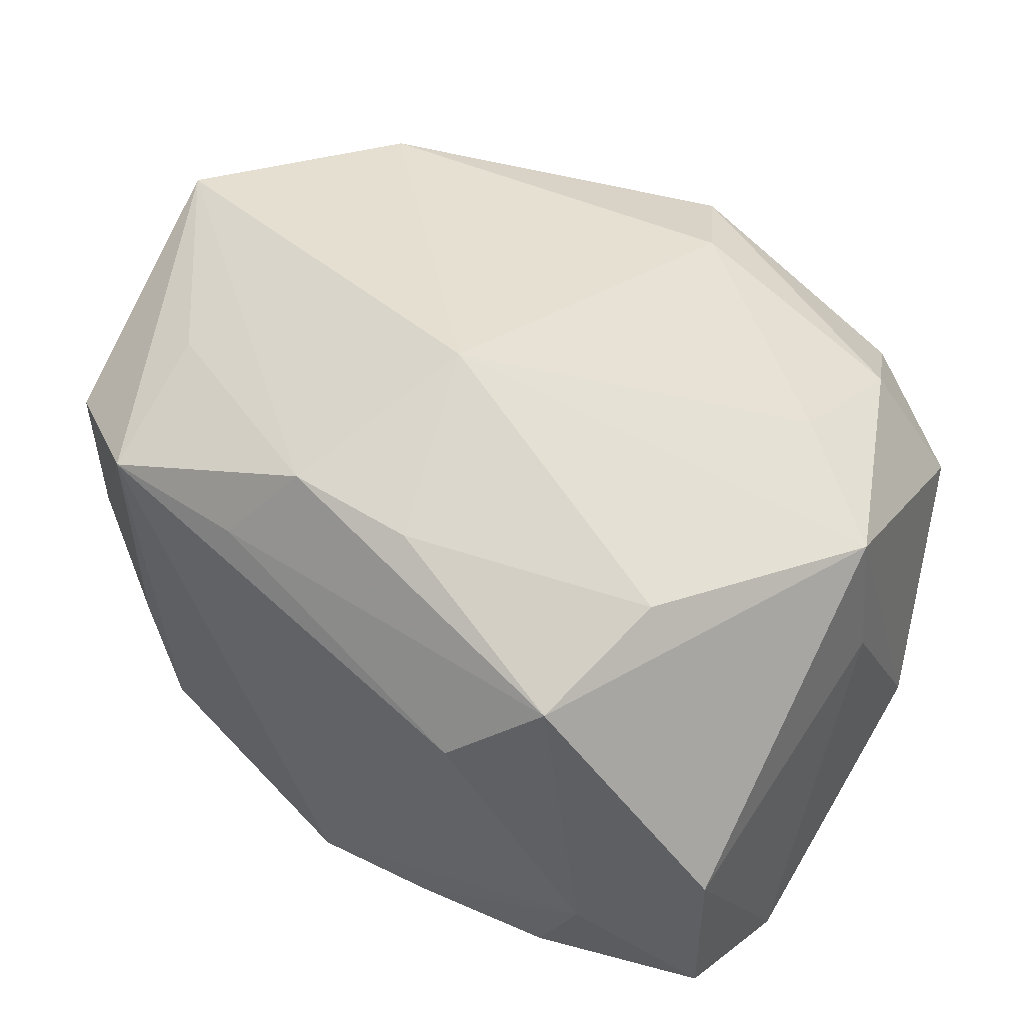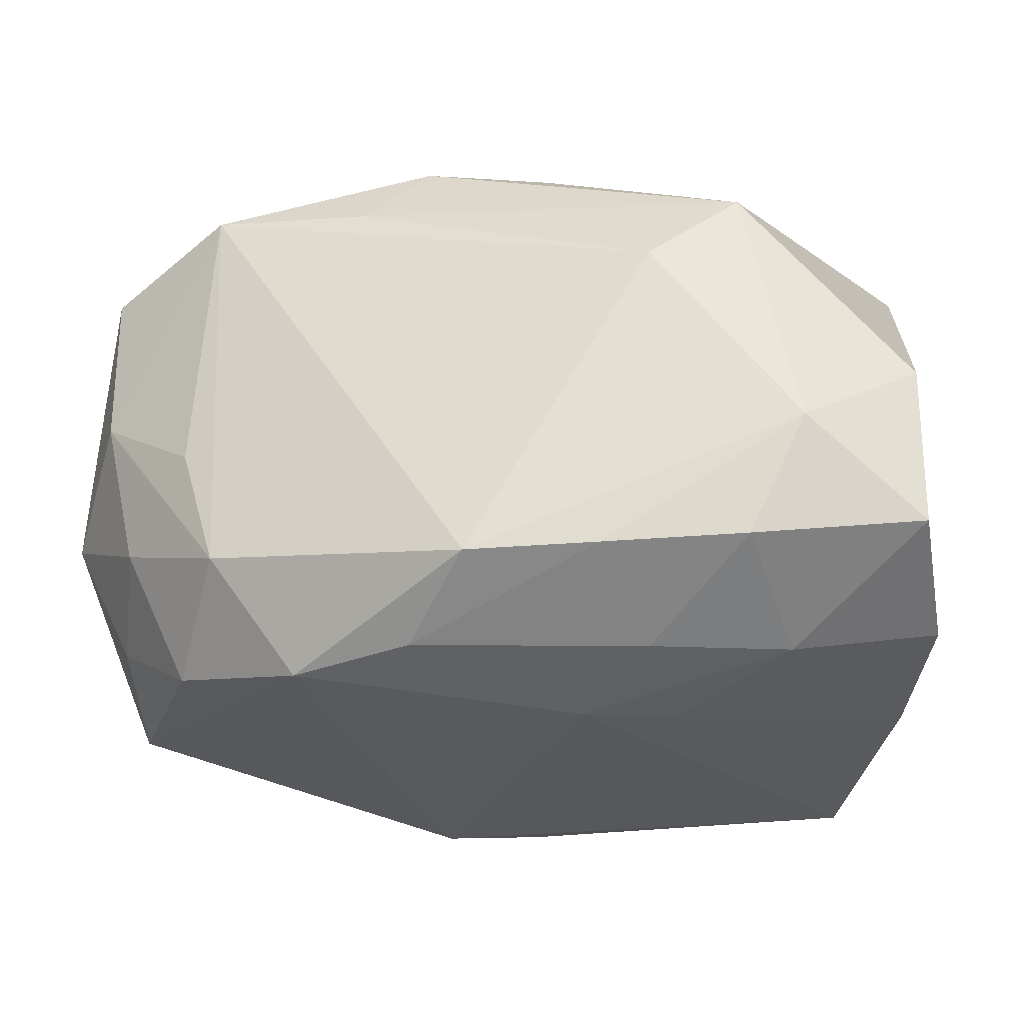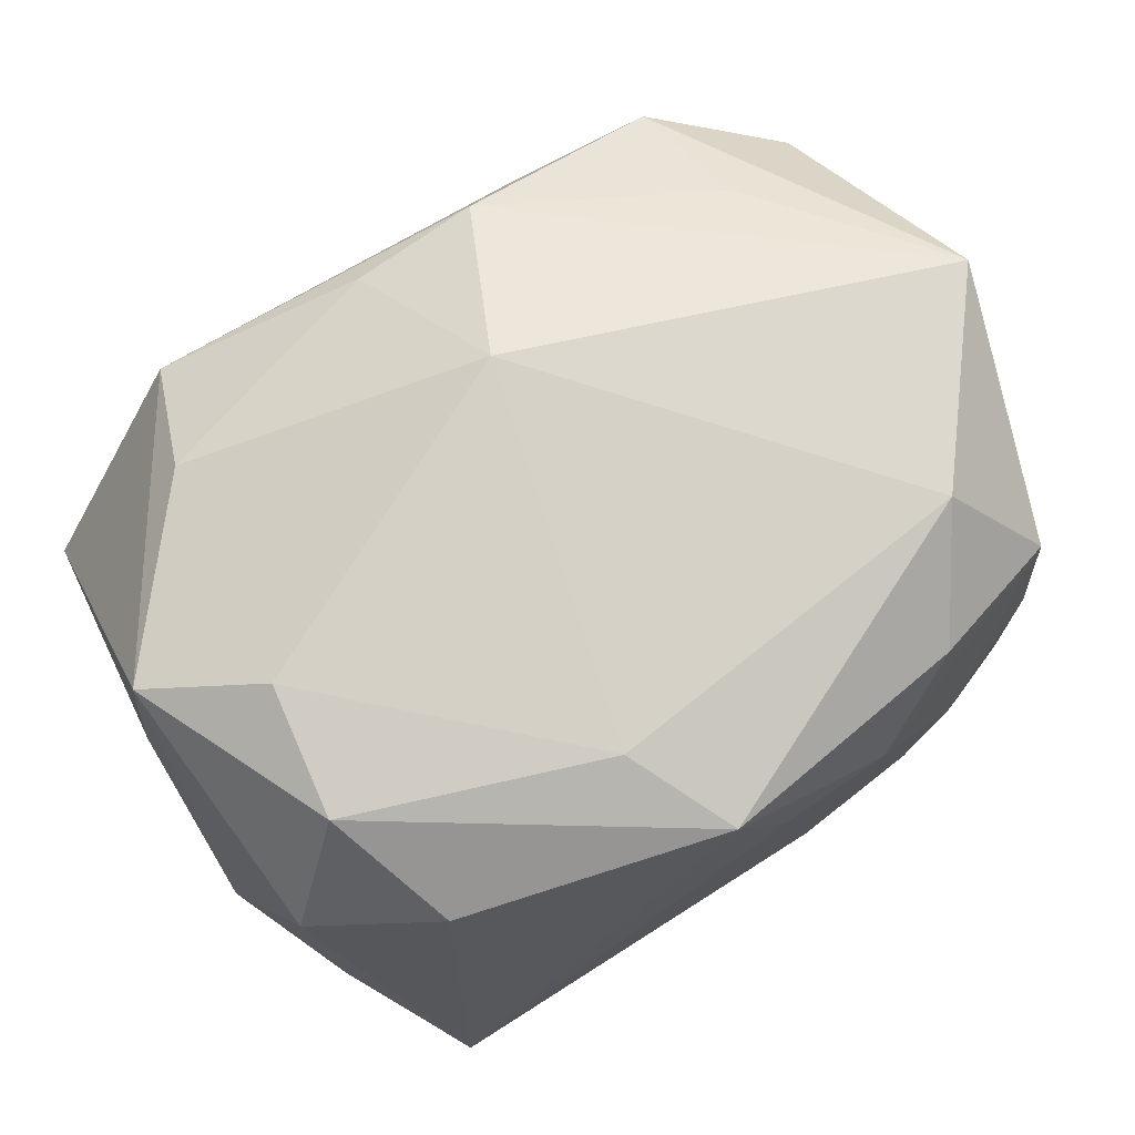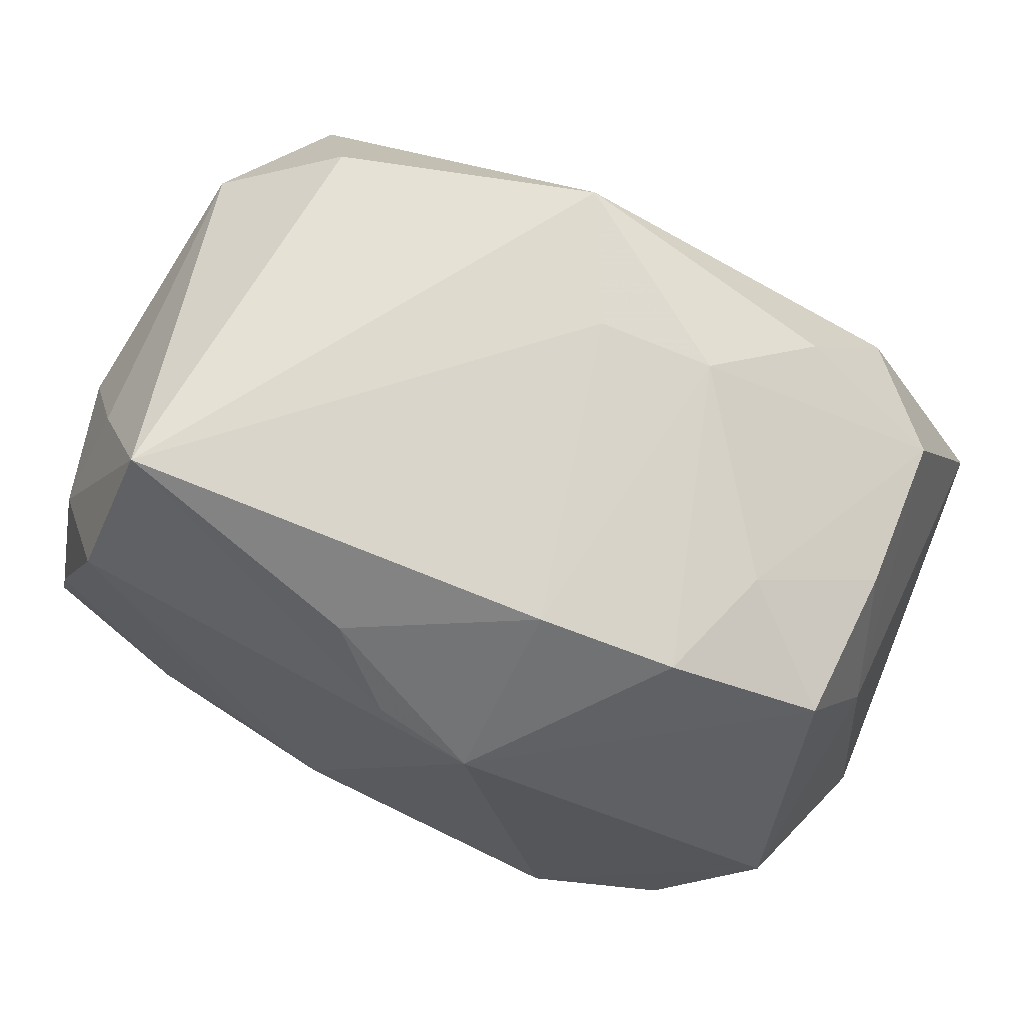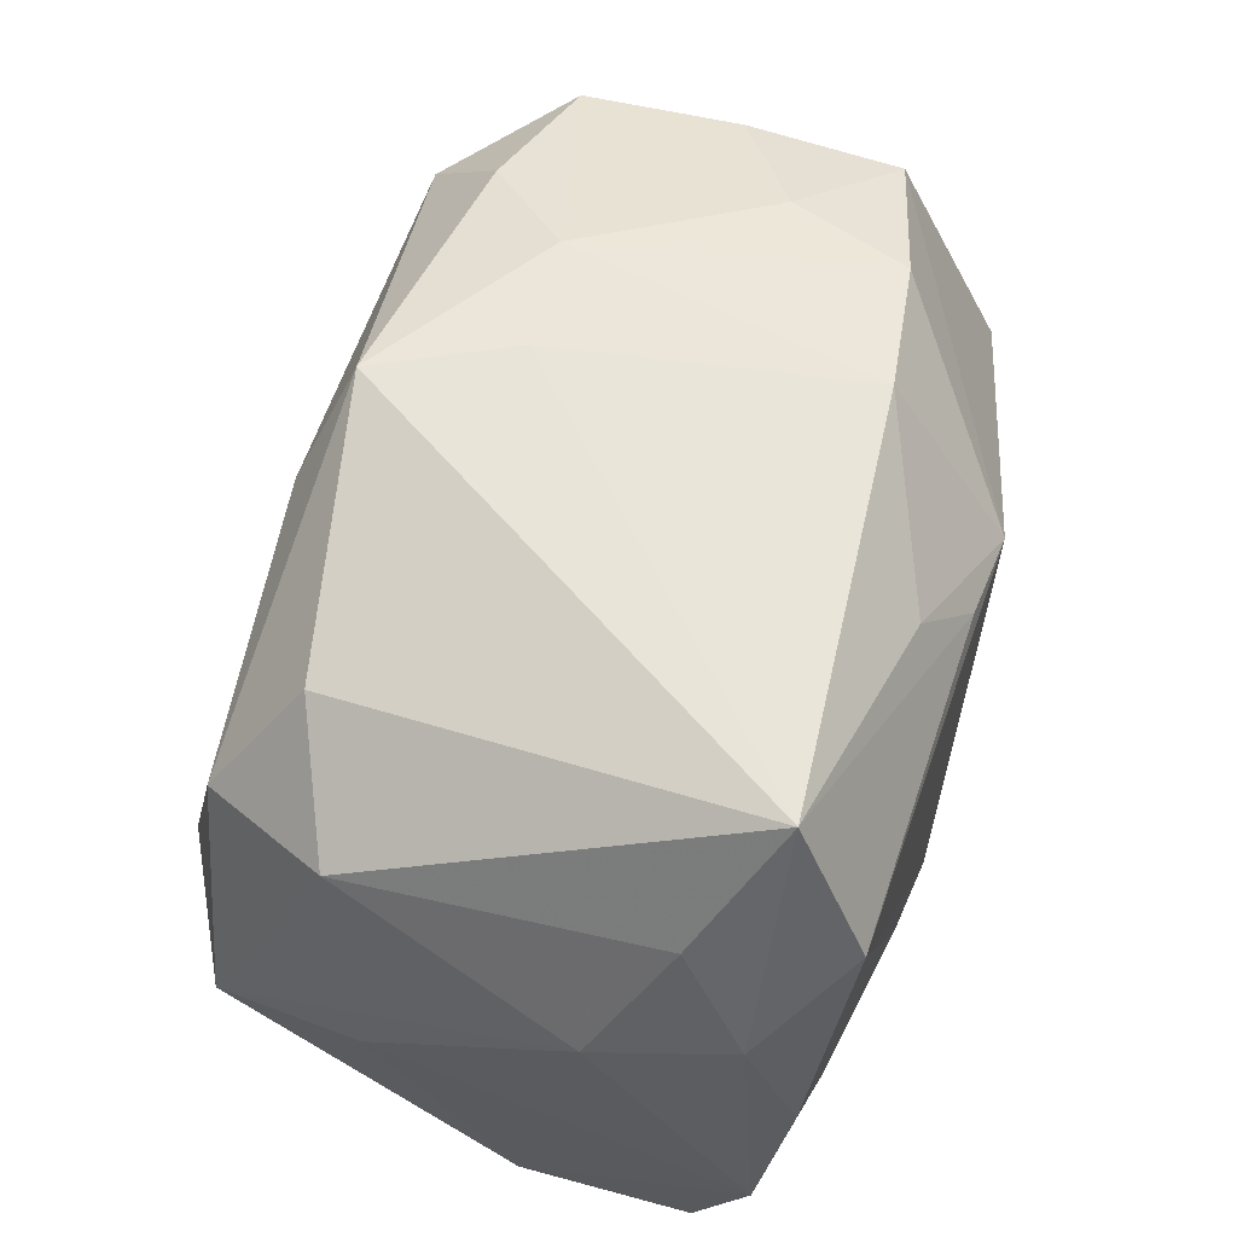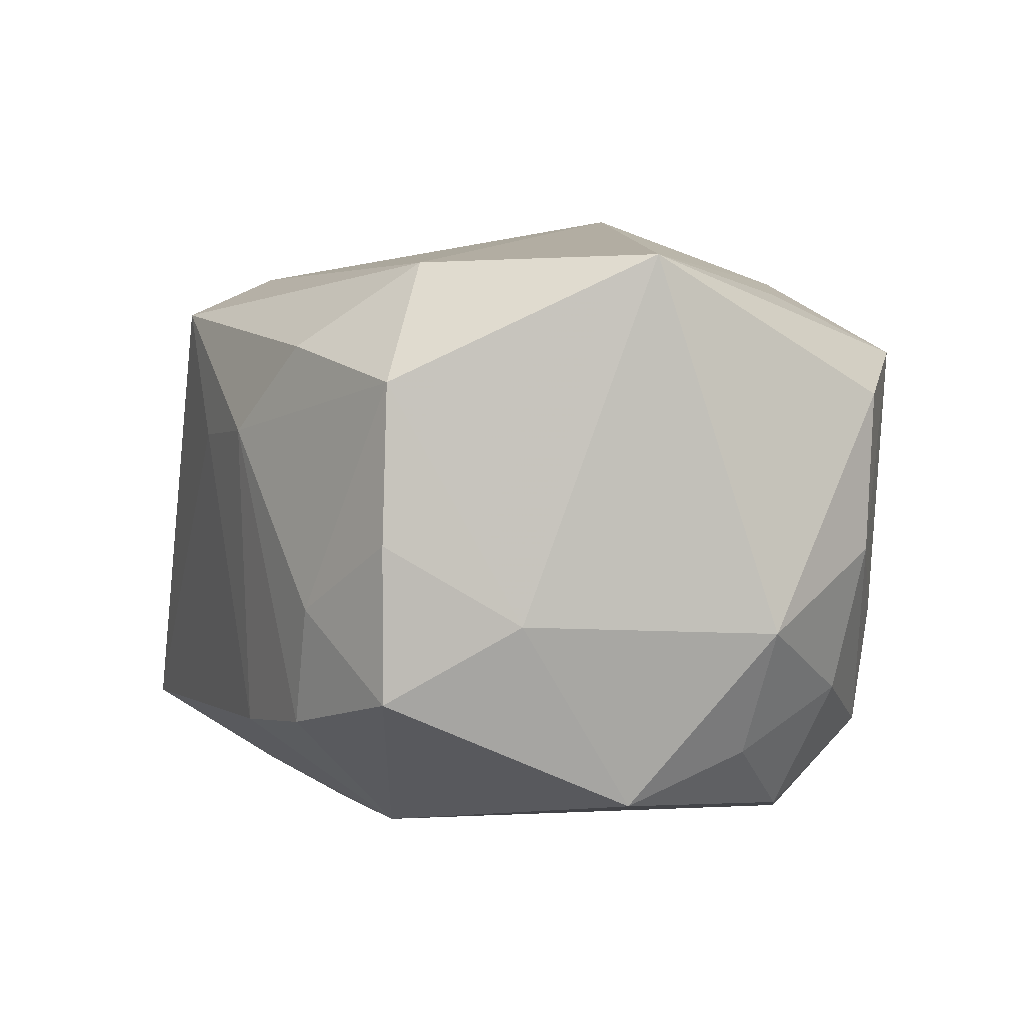
<metadata>
{"format":"obj","ext":"obj","renderer":"f3d","projection":"perspective","resolution":1024,"background":"white","views":[{"elev":45.6,"azim":38.2,"up":"+Z"},{"elev":-30.8,"azim":9.4,"up":"+Z"},{"elev":71.0,"azim":153.1,"up":"+Z"},{"elev":68.7,"azim":-155.3,"up":"+Y"},{"elev":64.0,"azim":106.8,"up":"+Y"},{"elev":4.2,"azim":-106.0,"up":"+Z"}]}
</metadata>
<code>
v -0.03079 0.0183 0.001048
v -0.03354 -0.001058 0.02146
v -0.02237 -0.02262 -0.00562
v -0.0142 -0.01816 -0.02257
v 0.03278 0.0004878 0.00806
v 0.03278 -0.008754 -0.01838
v 0.03278 -0.01946 -0.001893
v -0.02403 -0.01408 -0.02017
v 0.00609 -0.0104 -0.02358
v 0.003328 0.02037 -0.0196
v -0.00512 0.02662 0.00799
v -0.02998 -0.01888 -0.0001203
v -0.03119 0.0002257 -0.01829
v 0.02107 0.02716 -0.01627
v 0.02972 0.001316 -0.02007
v -0.01023 0.02433 -0.0141
v -0.004188 -0.0214 0.02022
v 0.02203 -0.0128 -0.02075
v 0.03216 0.01001 -0.006574
v -0.02026 -0.02499 0.01449
v 0.01992 -0.02268 -0.01629
v -0.03046 0.01826 -0.01026
v -0.01978 0.02222 0.01498
v 0.01182 -0.0161 -0.02129
v -0.01355 0.0256 0.008602
v 0.005231 -0.02034 0.01911
v 0.02871 0.01829 0.01048
v 0.004588 0.01979 0.02052
v 0.02725 0.01842 -0.01134
v -0.008734 -0.02468 0.01411
v -0.03302 0.008739 -0.004729
v 0.03253 -0.01913 -0.01444
v 0.02395 0.01478 0.01988
v -0.01981 -0.02255 -0.01465
v 0.009319 -0.02437 -0.01699
v 0.0005541 -0.008047 0.02556
v 0.01955 0.02334 0.01418
v 0.02442 -0.02395 -0.007469
v -0.0305 -0.008896 -0.01487
v 0.02343 0.005201 0.02207
v 0.02274 -0.01377 0.01762
v -0.00528 -0.01975 -0.02161
v -0.0003107 -0.02558 -0.01742
v -0.0002953 0.02716 0.01748
v -0.02804 -0.01712 -0.01073
v 0.02957 0.01038 -0.01622
v 0.02048 -0.02329 0.01281
v 0.01276 -0.007257 -0.02288
v 0.02366 0.01662 -0.02175
v -0.03485 -0.009793 -0.005614
v -0.001173 0.01487 -0.02254
v -0.03027 0.01783 0.01248
v 0.01377 -0.02646 0.00646
v -0.02378 0.01384 0.02107
v 0.03196 0.0001514 0.01837
v -0.02004 0.02249 -0.01287
v -0.008195 0.01253 -0.02316
v -0.02995 -0.01942 0.01145
v -0.0147 0.009053 -0.02178
v -0.0219 -0.01462 0.01892
v -0.02293 0.02232 -0.004173
f 20 43 53
f 37 14 44
f 14 37 27
f 58 2 50
f 58 20 2
f 54 52 2
f 50 2 31
f 2 52 31
f 47 7 55
f 19 27 55
f 49 14 46
f 33 27 37
f 33 37 44
f 33 40 55
f 55 27 33
f 55 40 36
f 36 54 2
f 23 54 44
f 52 54 23
f 57 56 16
f 22 56 57
f 57 59 22
f 43 20 34
f 20 3 34
f 12 58 50
f 12 34 3
f 20 58 12
f 12 3 20
f 17 47 26
f 26 36 17
f 17 36 2
f 55 7 5
f 5 19 55
f 14 27 29
f 27 19 29
f 46 14 29
f 29 19 46
f 51 49 57
f 14 49 51
f 4 59 57
f 43 34 4
f 4 34 8
f 18 24 9
f 57 49 9
f 9 4 57
f 6 32 18
f 46 19 6
f 19 5 6
f 7 32 6
f 6 5 7
f 38 32 7
f 38 47 53
f 7 47 38
f 53 43 38
f 35 38 43
f 21 24 18
f 18 32 21
f 21 35 24
f 32 38 21
f 38 35 21
f 55 36 41
f 41 36 26
f 41 47 55
f 26 47 41
f 54 36 28
f 44 54 28
f 28 33 44
f 40 33 28
f 28 36 40
f 44 14 11
f 14 16 11
f 1 31 52
f 1 22 31
f 50 31 13
f 31 22 13
f 13 39 50
f 8 39 13
f 13 22 59
f 13 4 8
f 59 4 13
f 45 12 50
f 34 12 45
f 8 34 45
f 50 39 45
f 45 39 8
f 30 17 20
f 47 17 30
f 30 20 53
f 53 47 30
f 2 20 60
f 60 17 2
f 20 17 60
f 10 16 14
f 14 51 10
f 57 16 10
f 10 51 57
f 43 4 42
f 42 35 43
f 24 35 42
f 42 9 24
f 4 9 42
f 18 9 48
f 48 9 49
f 15 6 18
f 18 48 15
f 15 48 49
f 15 49 46
f 46 6 15
f 56 22 61
f 22 1 61
f 61 1 52
f 52 23 25
f 25 61 52
f 25 23 44
f 44 11 25
f 56 61 25
f 25 16 56
f 25 11 16

</code>
